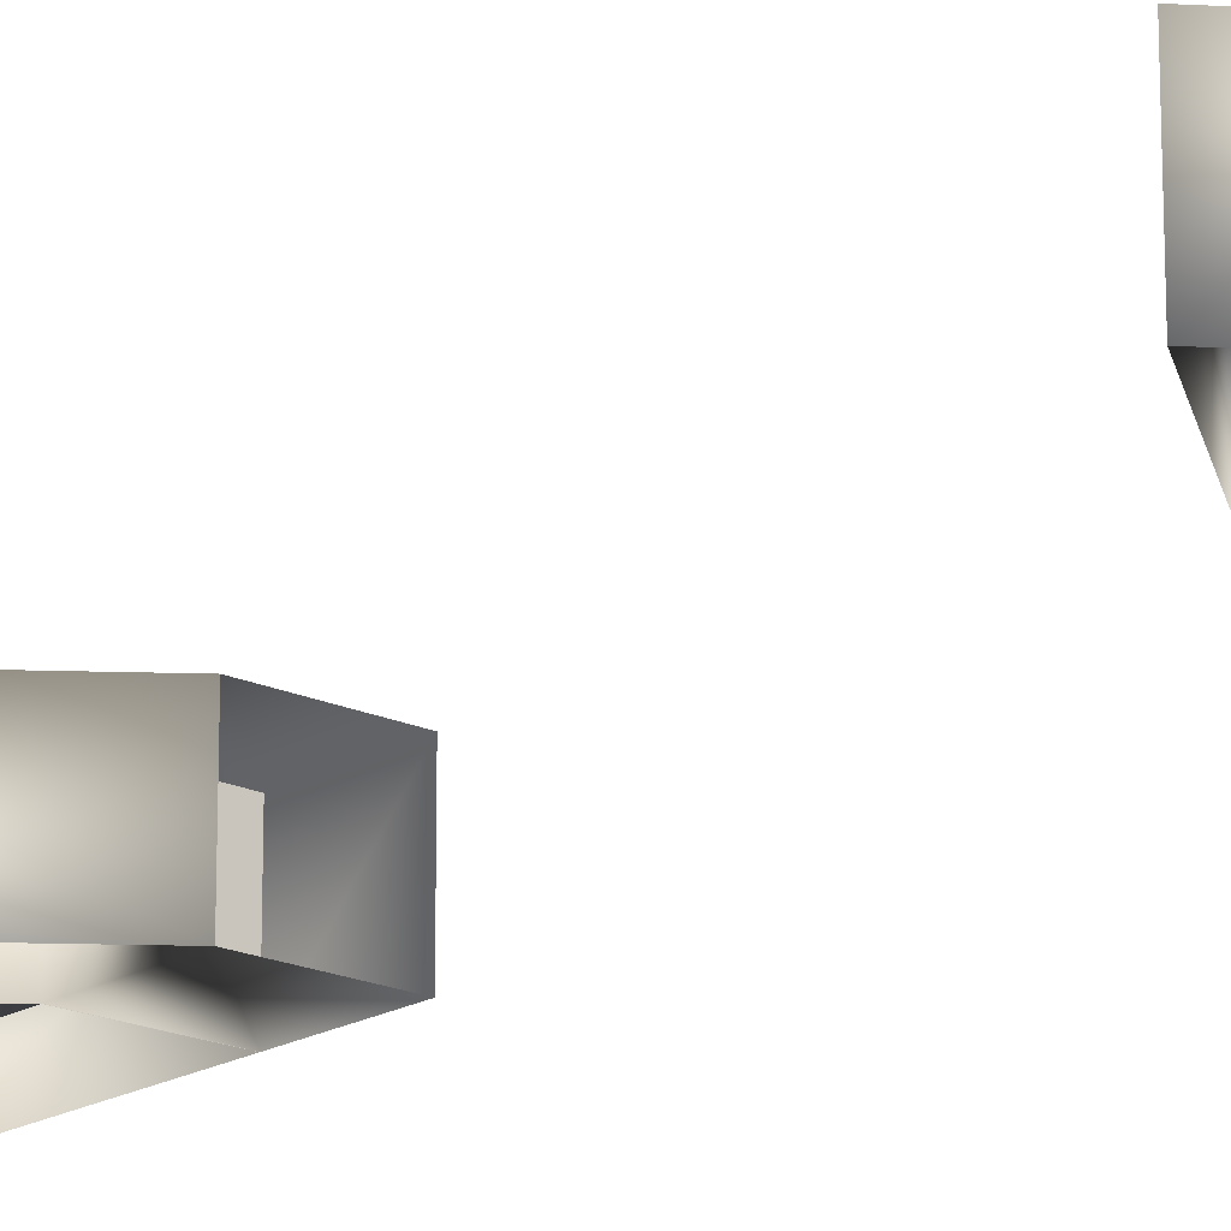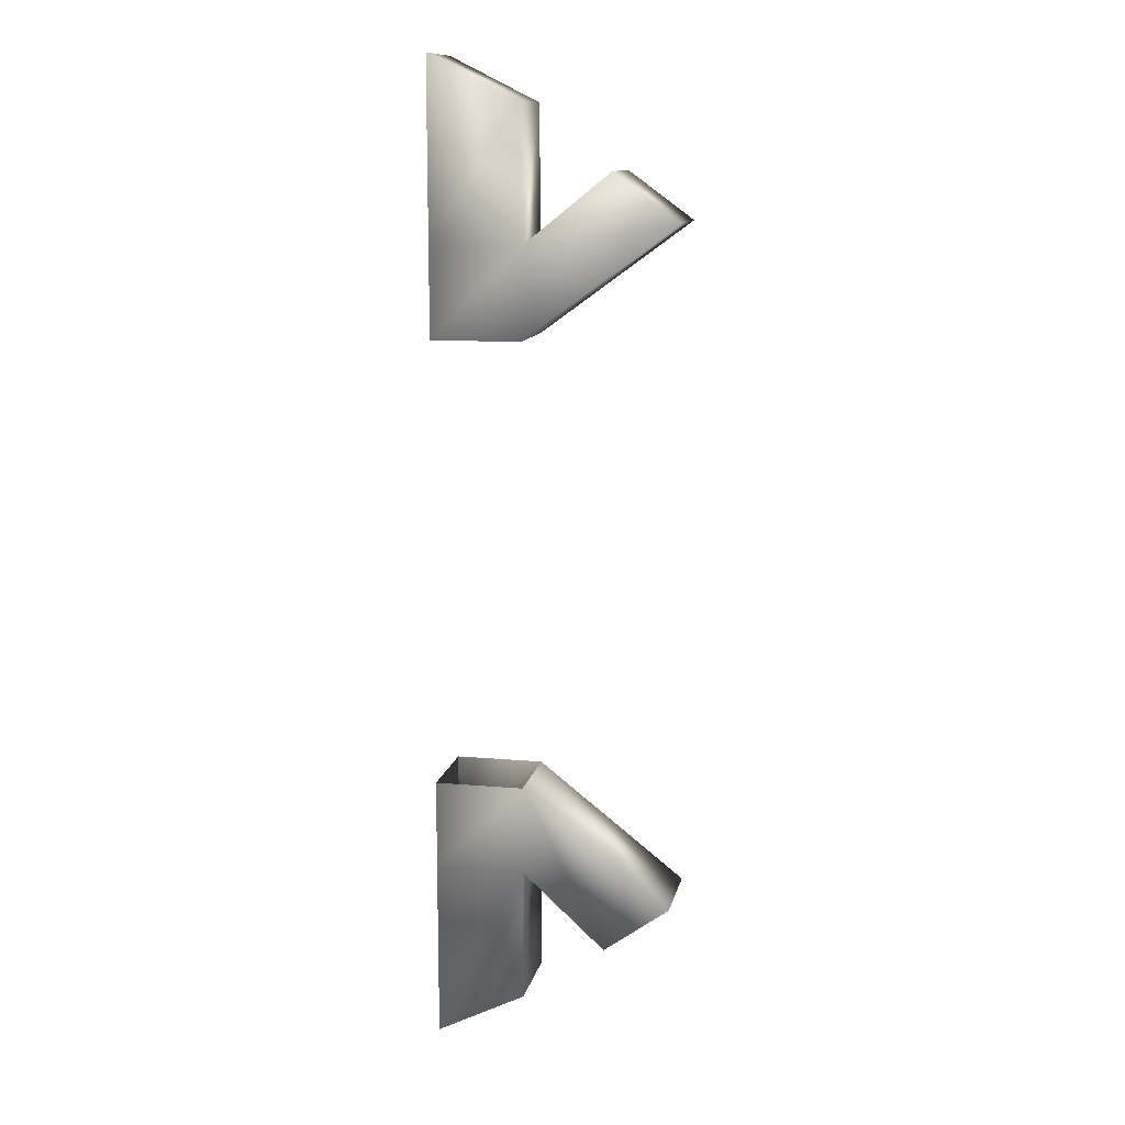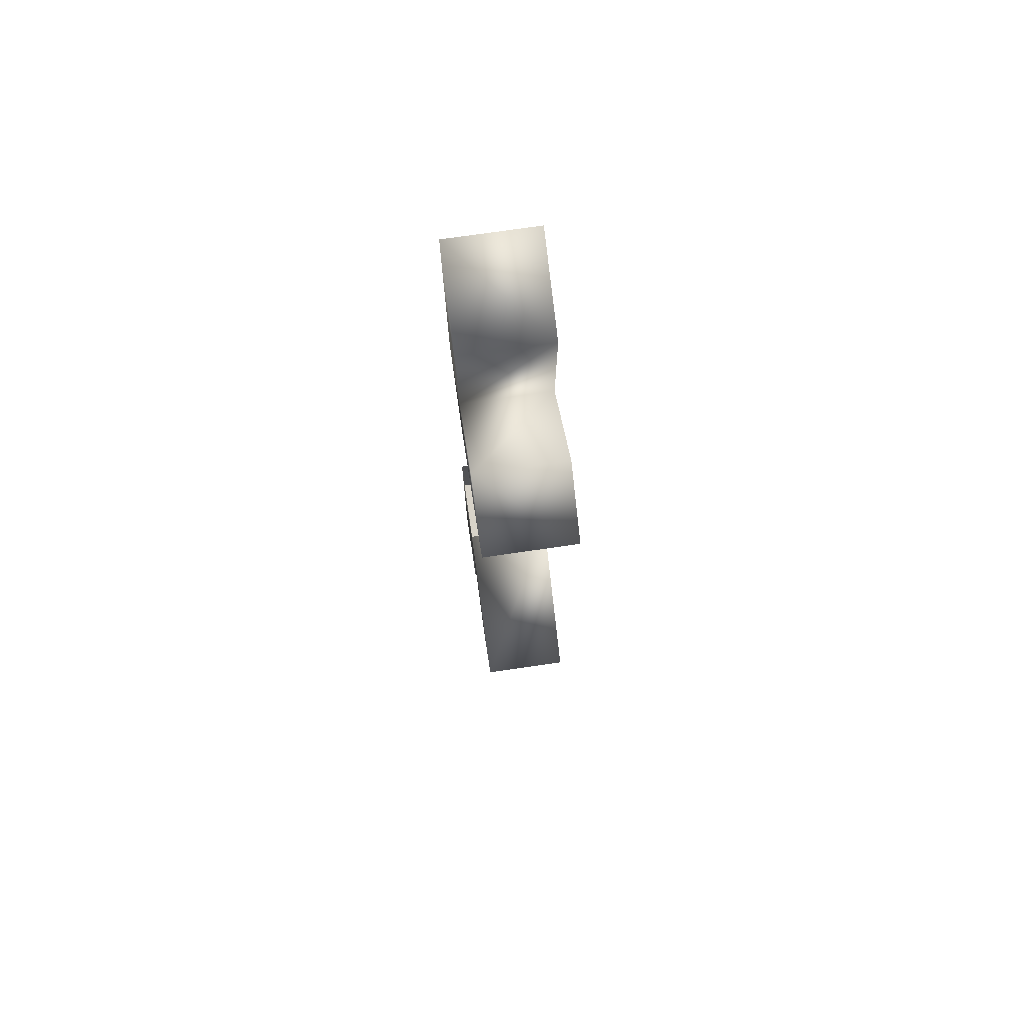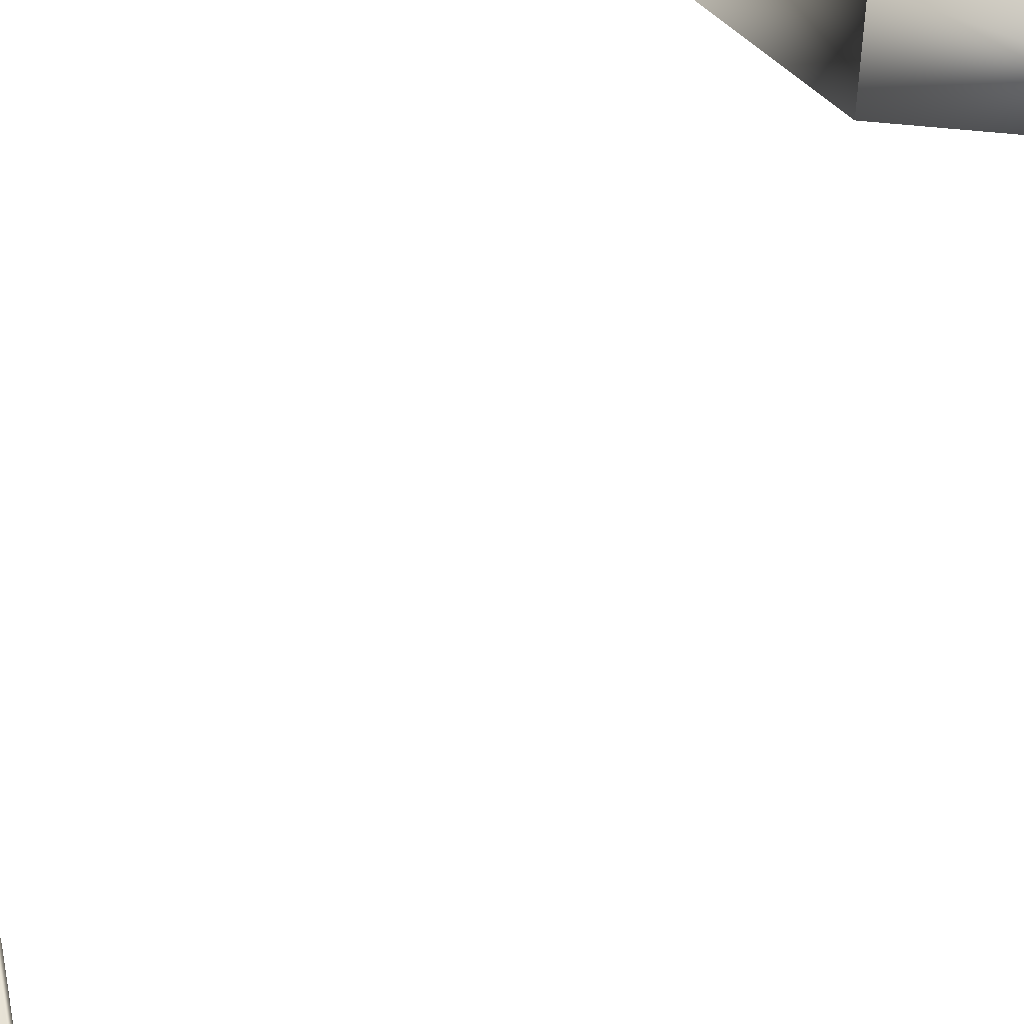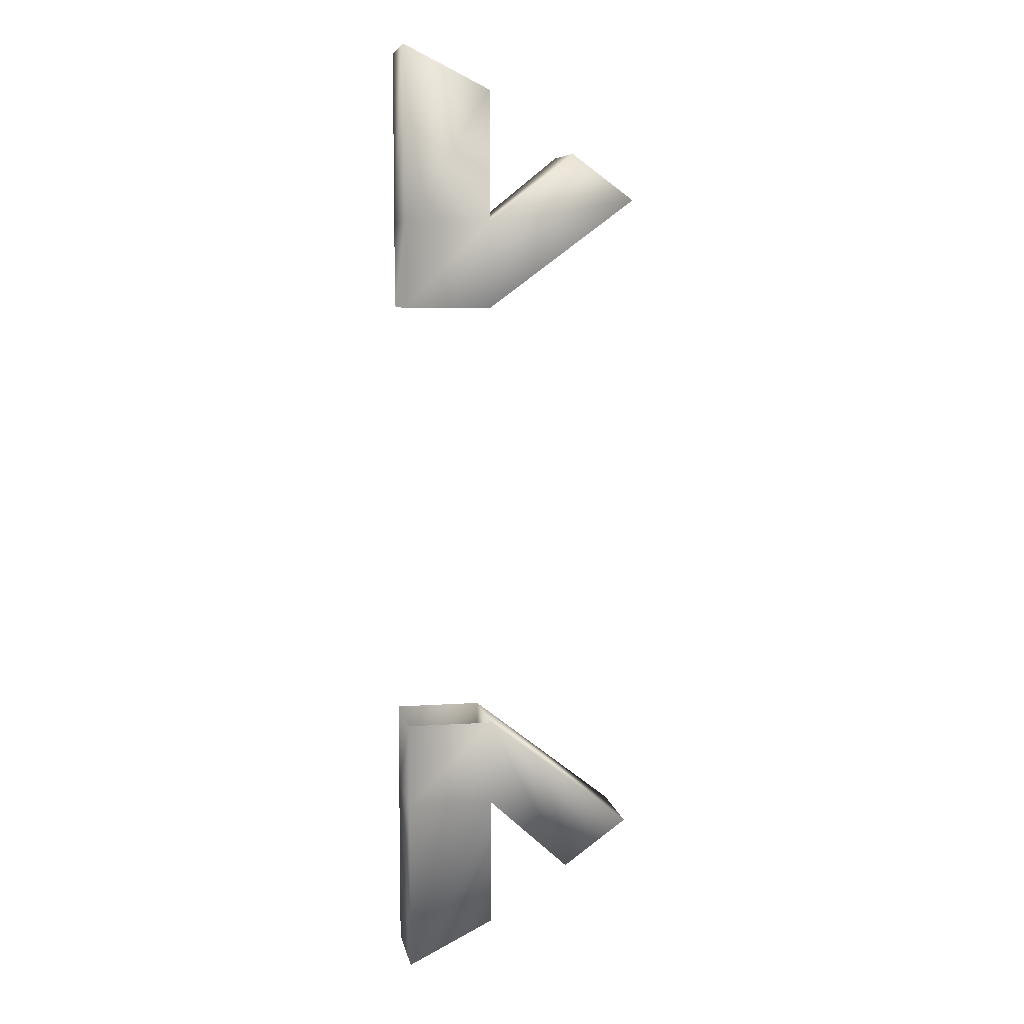
<metadata>
{"format":"obj","ext":"obj","renderer":"f3d","projection":"perspective","resolution":1024,"background":"white","views":[{"elev":-18.8,"azim":138.4,"up":"+Z"},{"elev":12.1,"azim":11.7,"up":"+Y"},{"elev":75.9,"azim":81.8,"up":"+Y"},{"elev":62.0,"azim":42.1,"up":"+Z"},{"elev":7.9,"azim":-10.6,"up":"+Y"}]}
</metadata>
<code>
o T1L7M002_12
v 1 0.7998 0.1992
v 0.5996 0.5996 0.1992
v 1 1.401 0.1992
v 0.5996 1.401 0.1992
v 1 1.8 0.1992
v 0.5996 1.8 0.1992
v 1 3.798 0.1992
v 0.5996 3.798 0.1992
v 1 4.197 0.1992
v 0.5996 4.197 0.1992
v 1 4.8 0.1992
v 0.5996 5 0.1992
v 1 0.7998 -0.2002
v 0.5996 0.5996 -0.2002
v 1 1.401 -0.2002
v 0.5996 1.401 -0.2002
v 1 1.8 -0.2002
v 0.5996 1.8 -0.2002
v 1 3.798 -0.2002
v 0.5996 3.798 -0.2002
v 1 4.197 -0.2002
v 0.5996 4.197 -0.2002
v 1 4.8 -0.2002
v 0.5996 5 -0.2002
v 1.669 1.273 0.1992
v 1.373 1.059 0.1992
v 1.394 4.514 0.1992
v 1.685 4.301 0.1992
v 1.373 1.059 -0.2002
v 1.669 1.273 -0.2002
v 1.685 4.301 -0.2002
v 1.394 4.514 -0.2002
v 0.5996 1.4 0.1992
v 0.999 1.4 0.1992
v 0.999 1.4 -0.2002
v 0.5996 1.4 -0.2002
v 0.999 4.198 0.1992
v 0.5996 4.198 0.1992
v 0.5996 4.198 -0.2002
v 0.999 4.198 -0.2002
f 3 4 2 1
f 5 6 4 3
f 8 7 9 10
f 10 9 11 12
f 17 18 16 15
f 20 19 21 22
f 1 2 14 13
f 4 16 14 2
f 6 18 16 4
f 20 8 10 22
f 22 10 12 24
f 23 24 12 11
f 9 21 23 11
f 27 28 31 32
f 25 26 29 30
f 15 3 1 13
f 5 3 26 25
f 9 7 28 27
f 21 9 27 32
f 7 19 31 28
f 17 5 25 30
f 3 15 29 26
f 5 17 15 3
f 9 21 19 7
f 34 35 36 33
f 38 39 40 37

</code>
